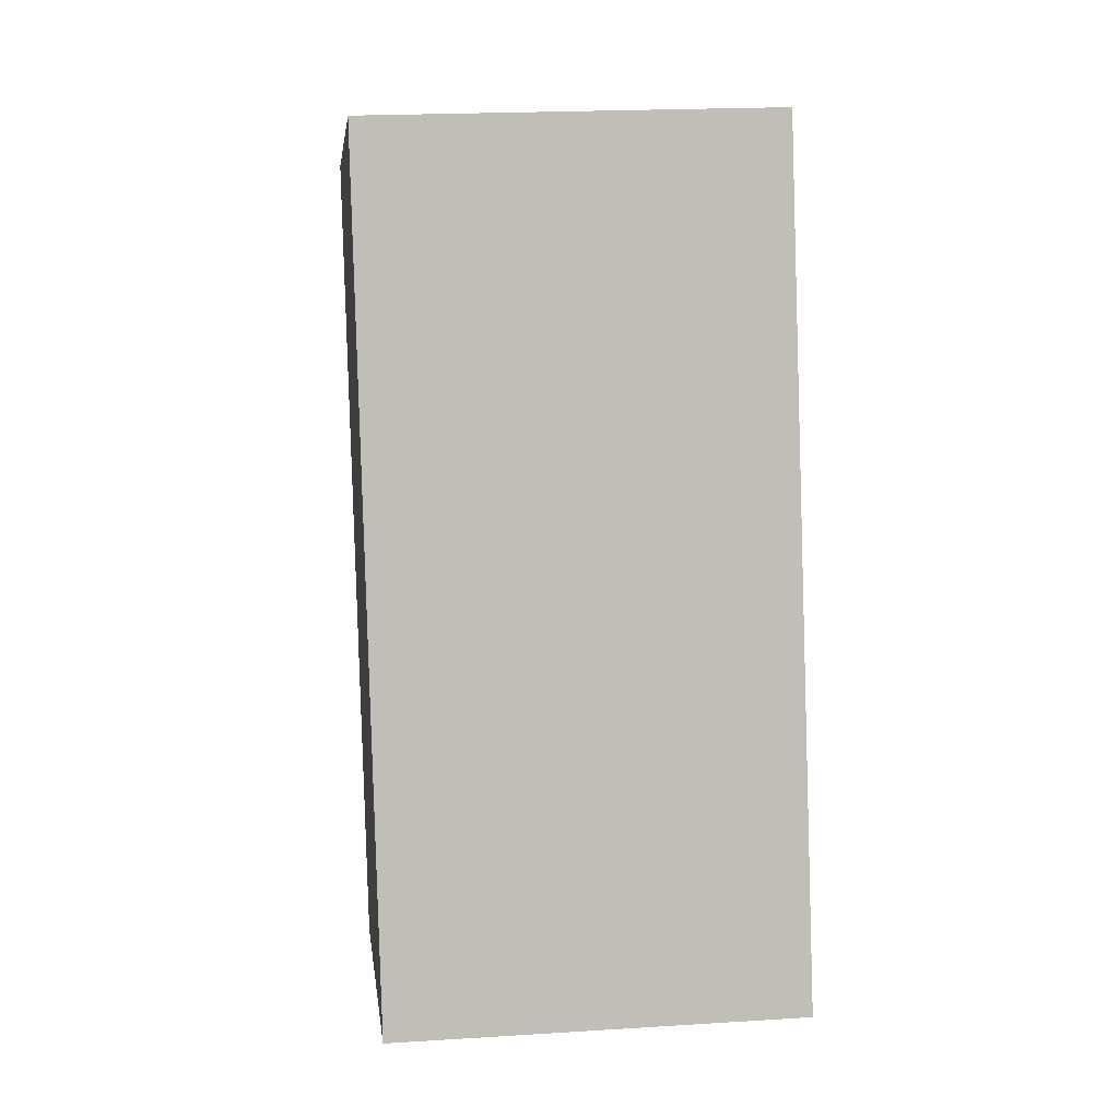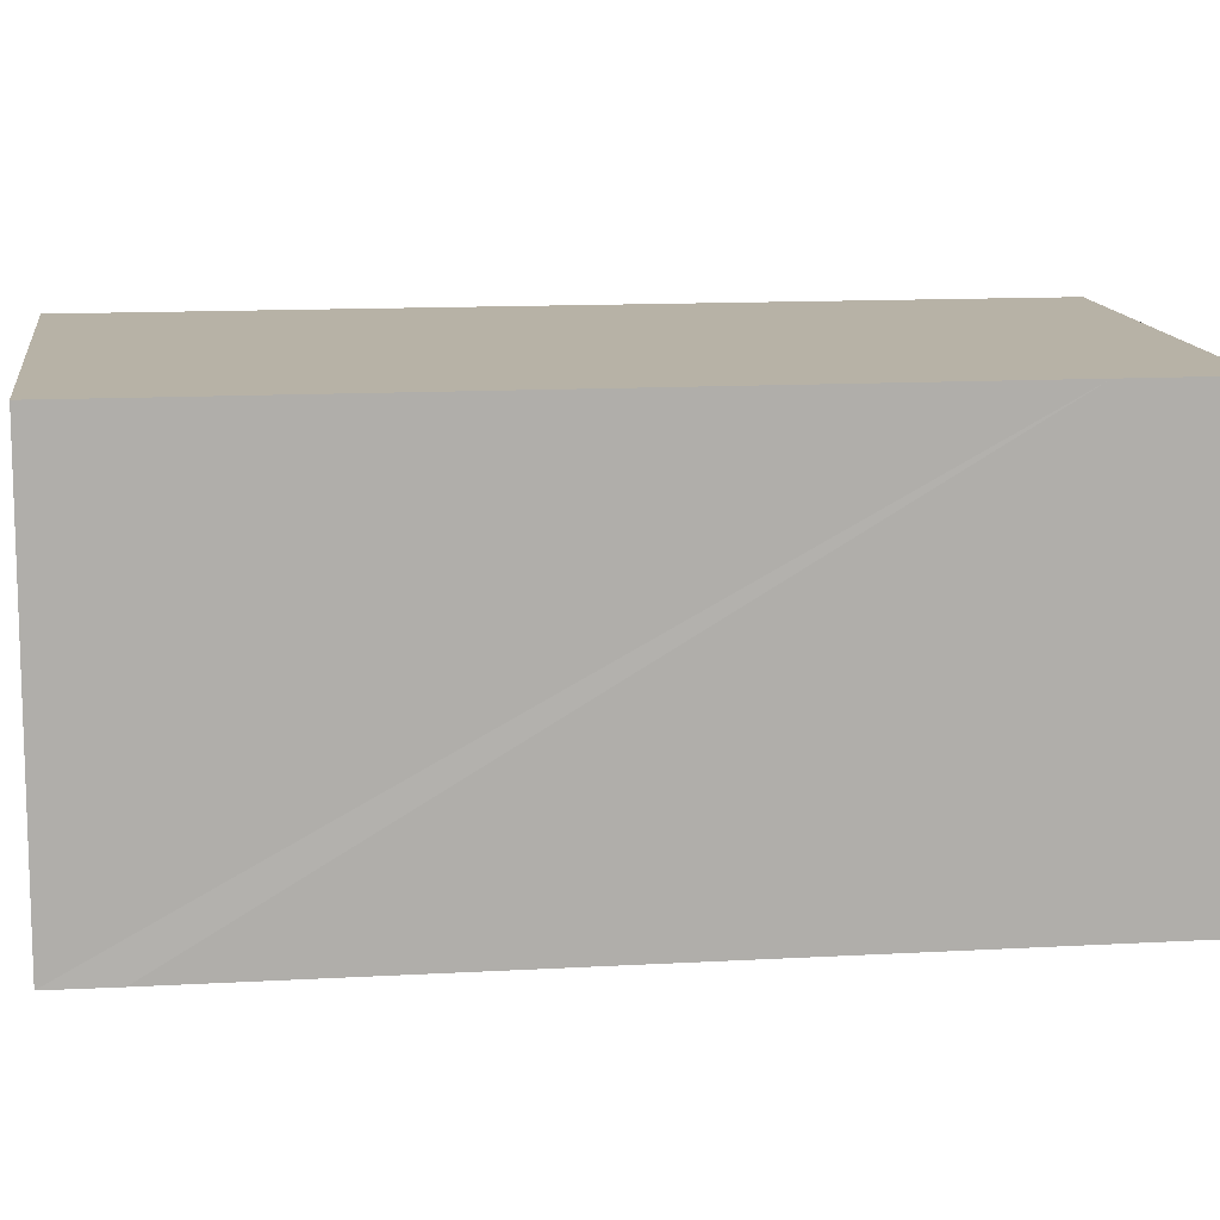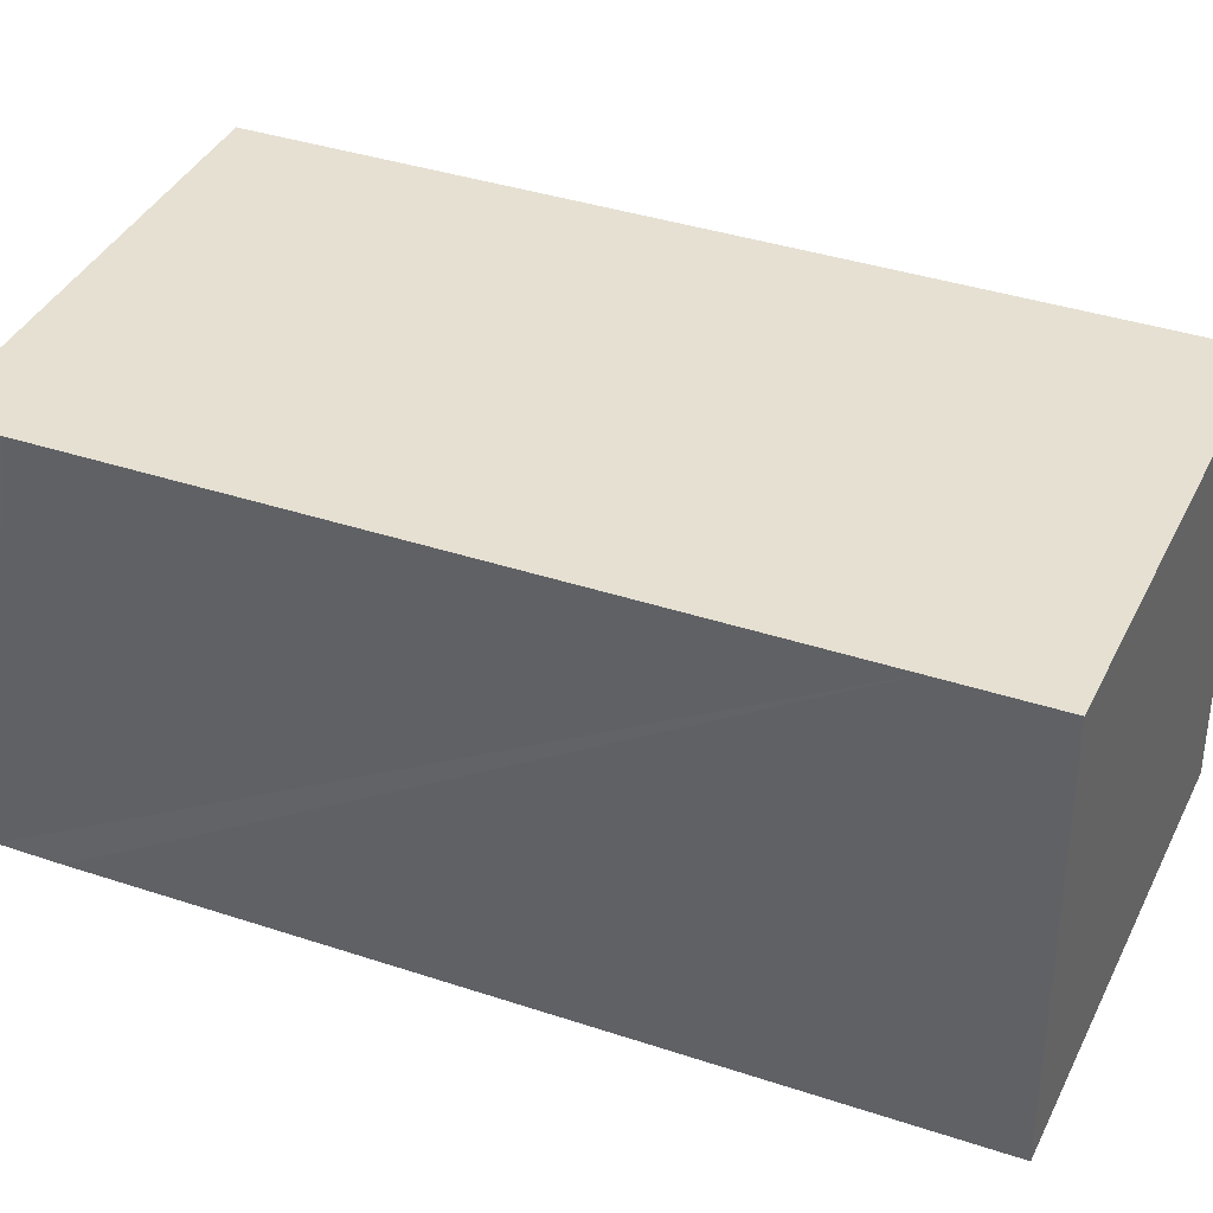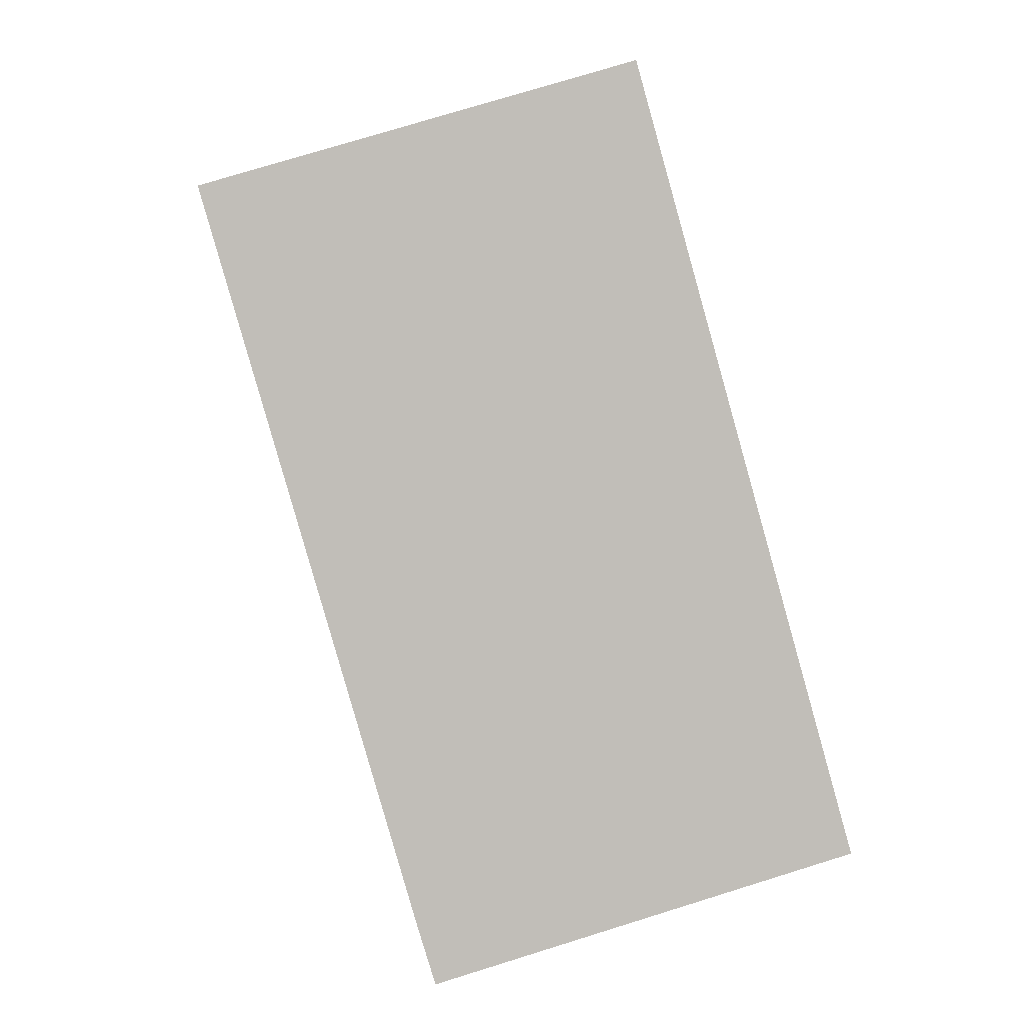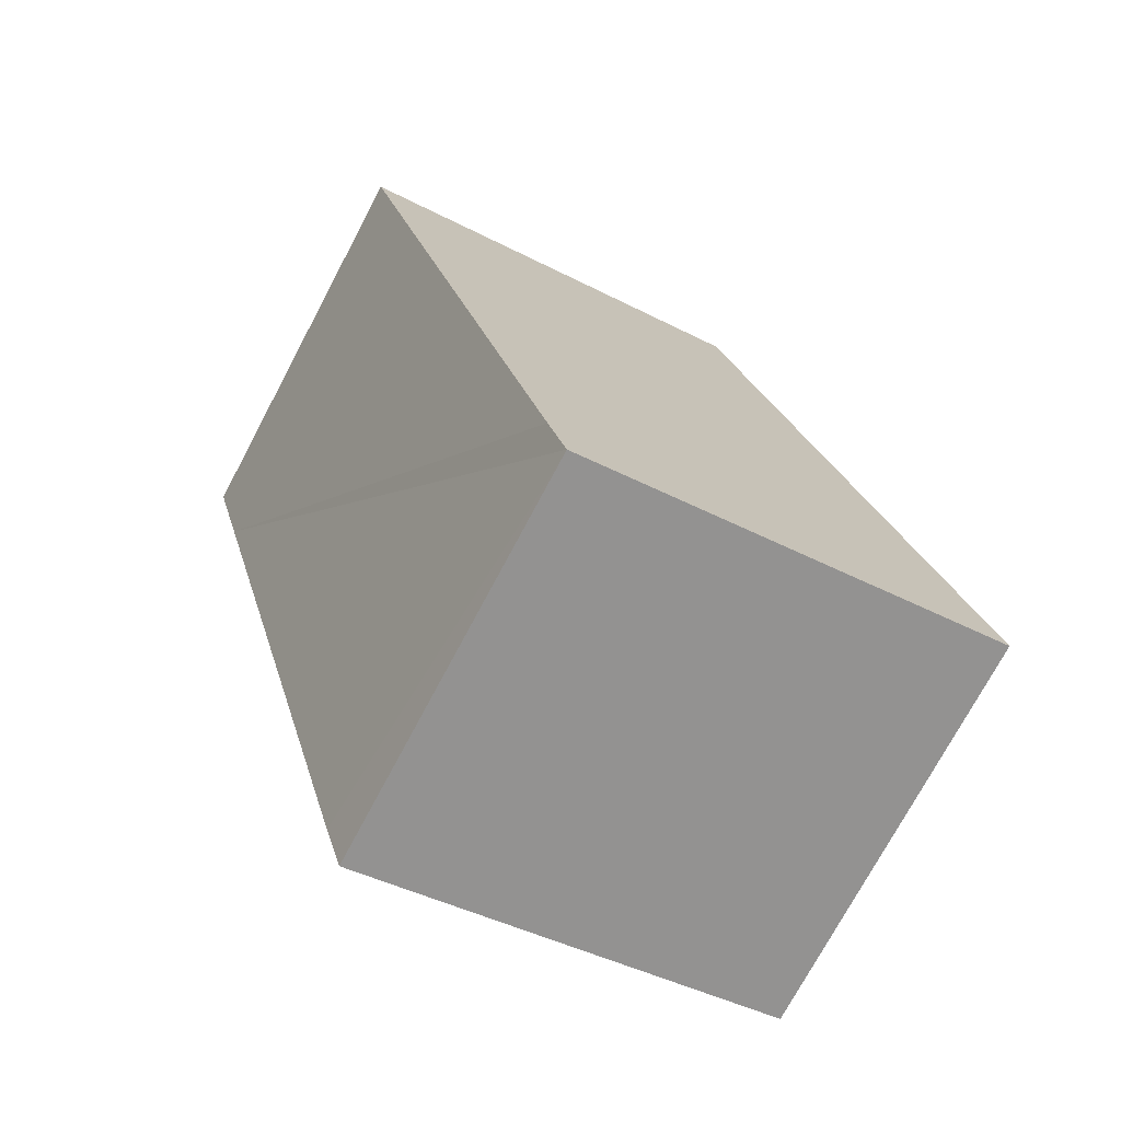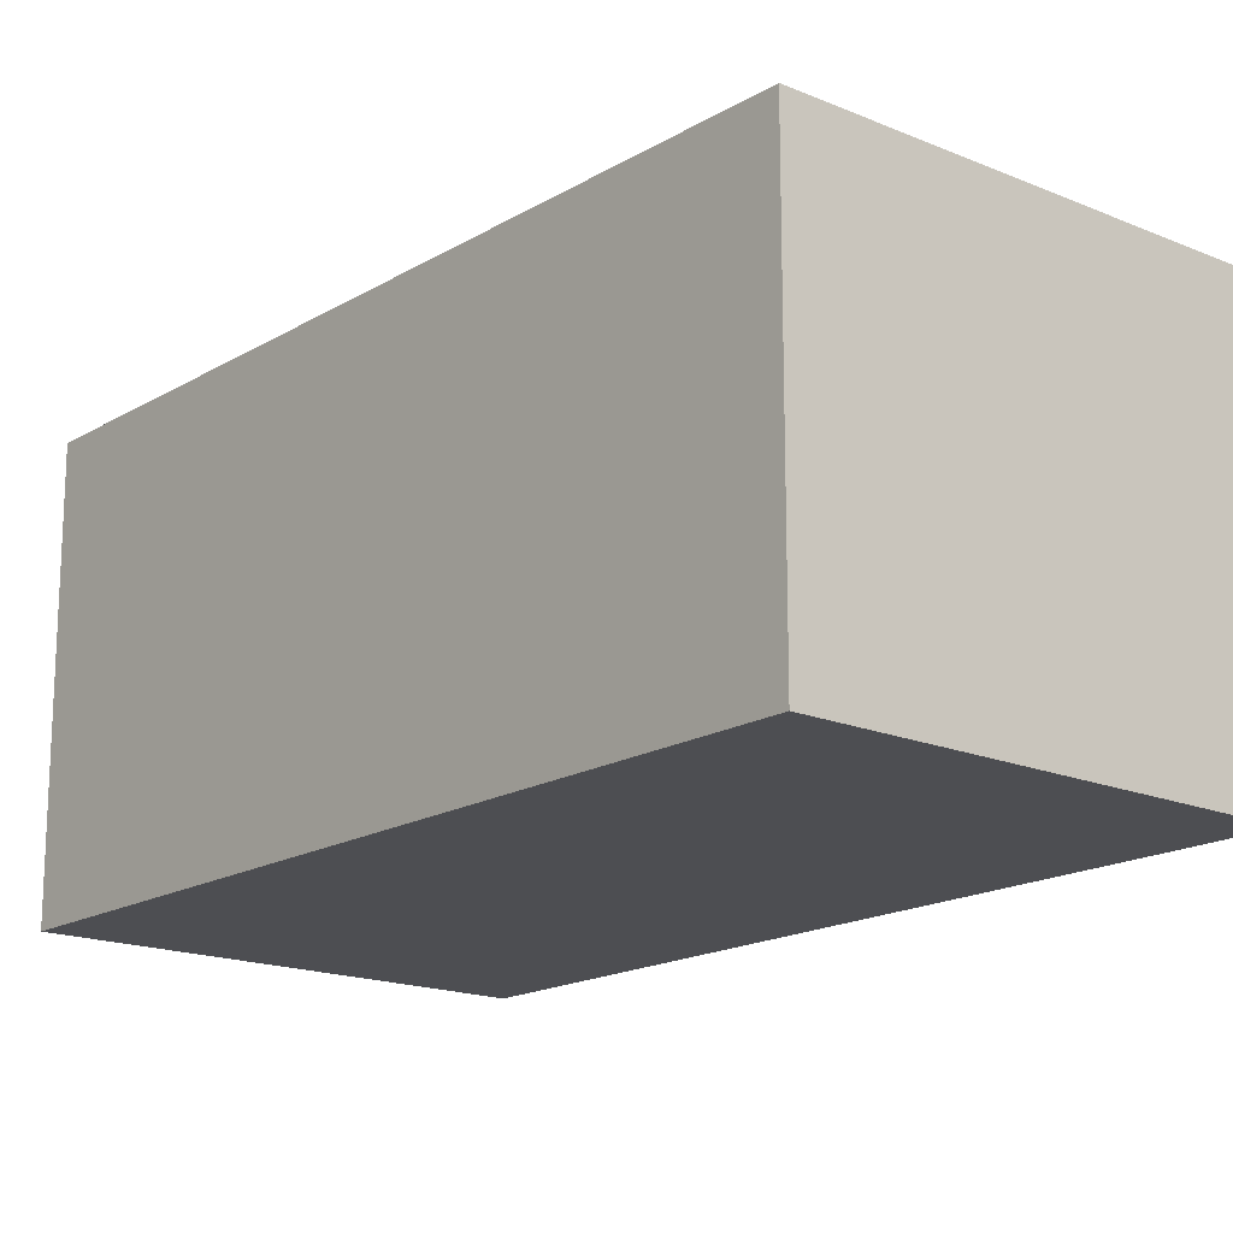
<metadata>
{"format":"obj","ext":"obj","renderer":"f3d","projection":"perspective","resolution":1024,"background":"white","views":[{"elev":20.4,"azim":83.5,"up":"+Z"},{"elev":12.5,"azim":-113.5,"up":"+Y"},{"elev":37.6,"azim":-82.8,"up":"+Y"},{"elev":4.6,"azim":-6.4,"up":"+Z"},{"elev":-74.0,"azim":-28.0,"up":"+Z"},{"elev":-17.1,"azim":123.8,"up":"+Y"}]}
</metadata>
<code>
v  8.363 7.741 2.457
v  0.557 7.741 -1.954
v  0 7.741 4.74e-16
v  4.11 7.741 -14.41
v  12.8 7.741 -13.15
v  4.45 7.741 -15.54
v  12.8 8.051e-16 -13.15
v  4.45 9.516e-16 -15.54
v  4.11 8.823e-16 -14.41
v  0.557 1.196e-16 -1.954
v  0 0 0
v  8.363 -1.504e-16 2.457
g defaultobject
f 1 2 3
f 2 1 4
f 4 1 5
f 4 5 6
f 7 6 5
f 6 7 8
f 8 4 6
f 4 8 2
f 2 8 9
f 2 9 10
f 2 10 3
f 3 10 11
f 11 1 3
f 1 11 12
f 12 5 1
f 5 12 7
f 12 8 7
f 8 12 9
f 9 12 10
f 10 12 11

</code>
